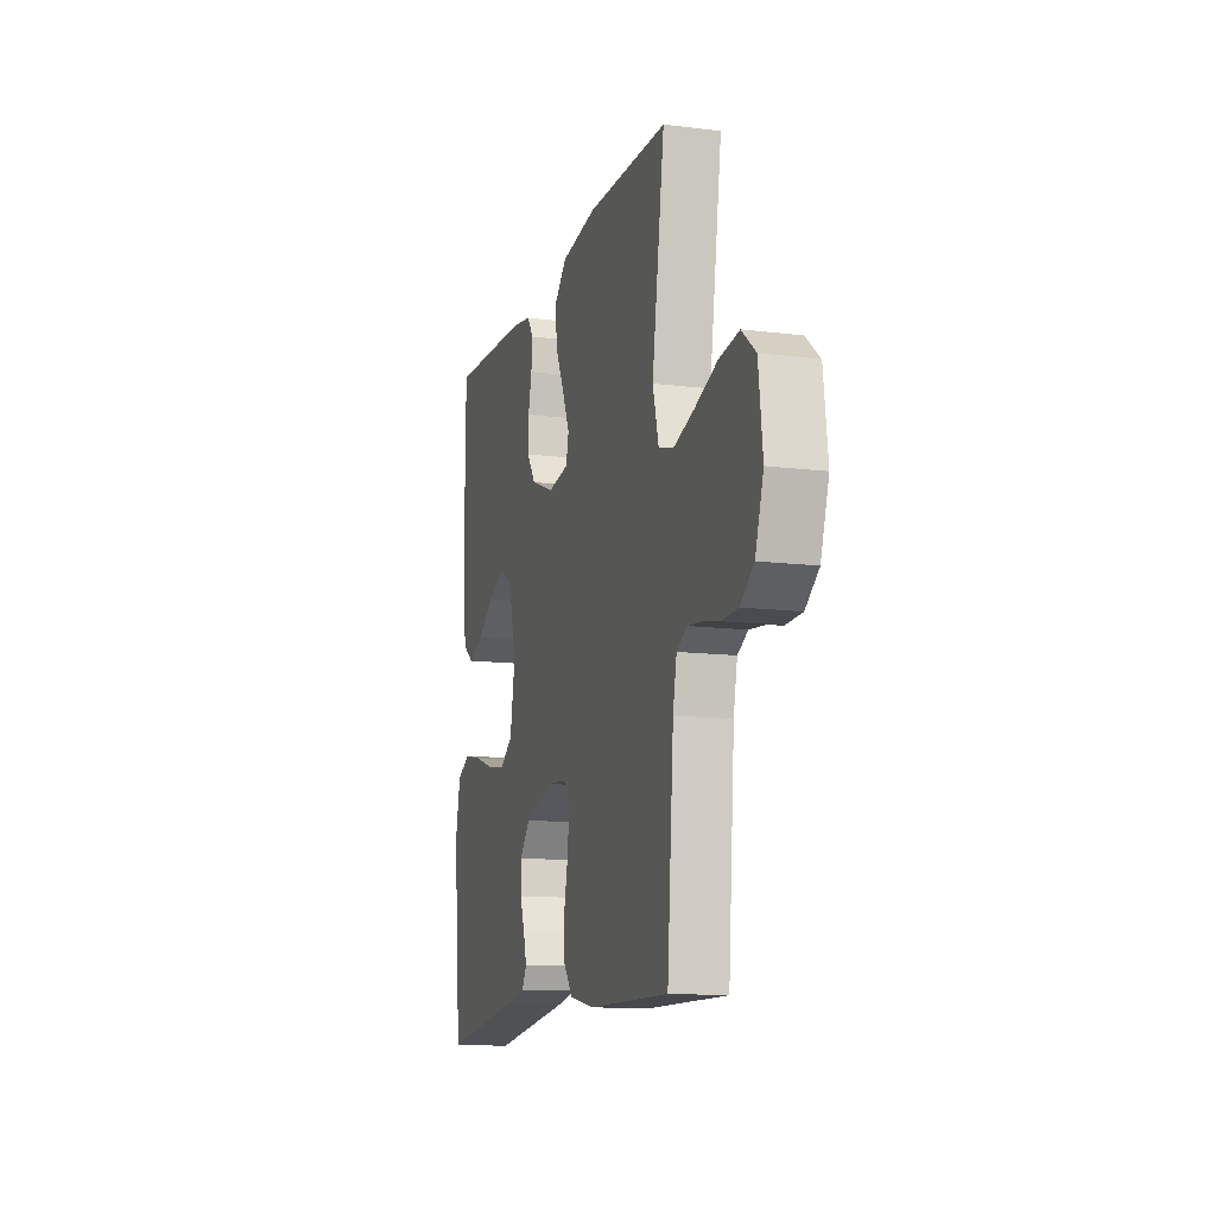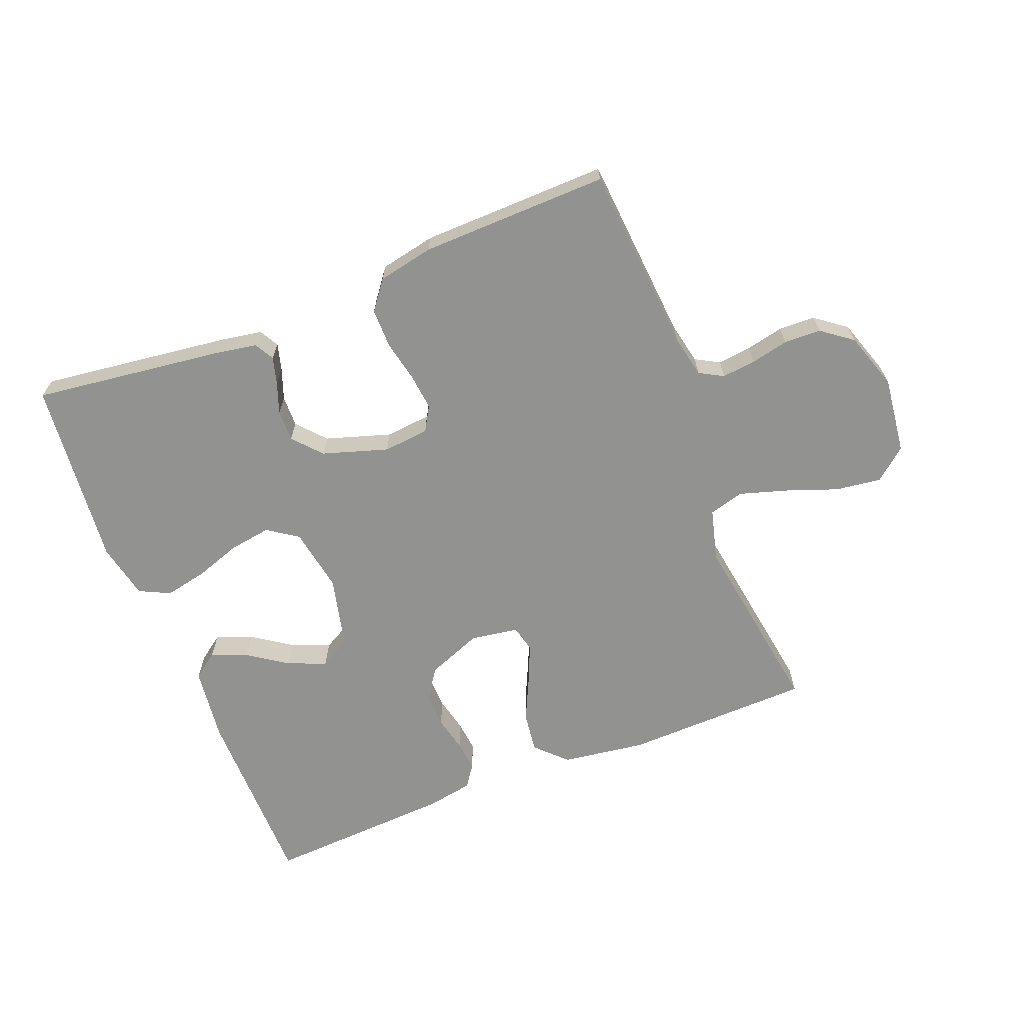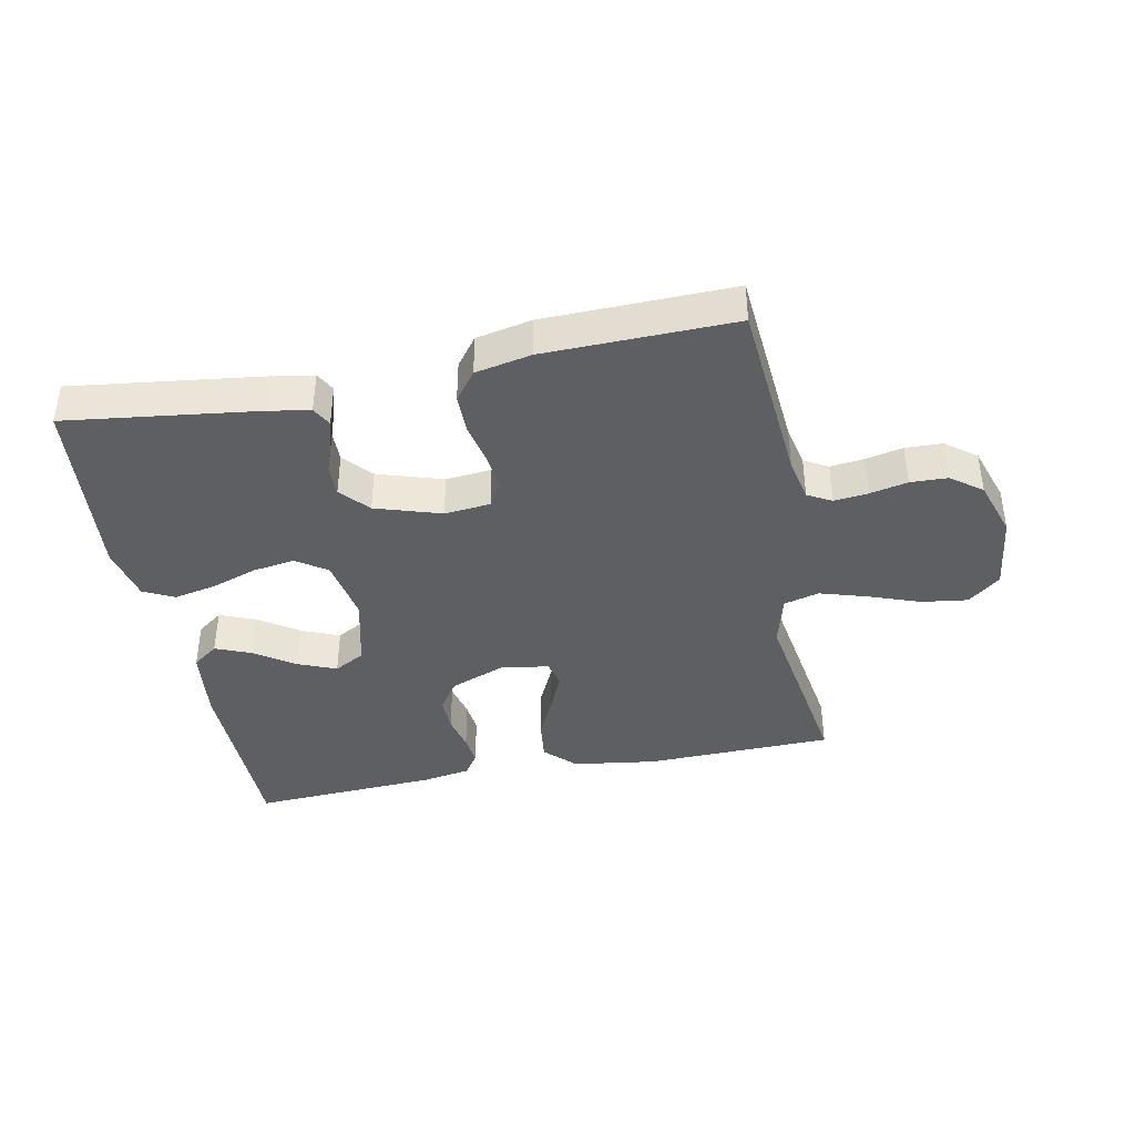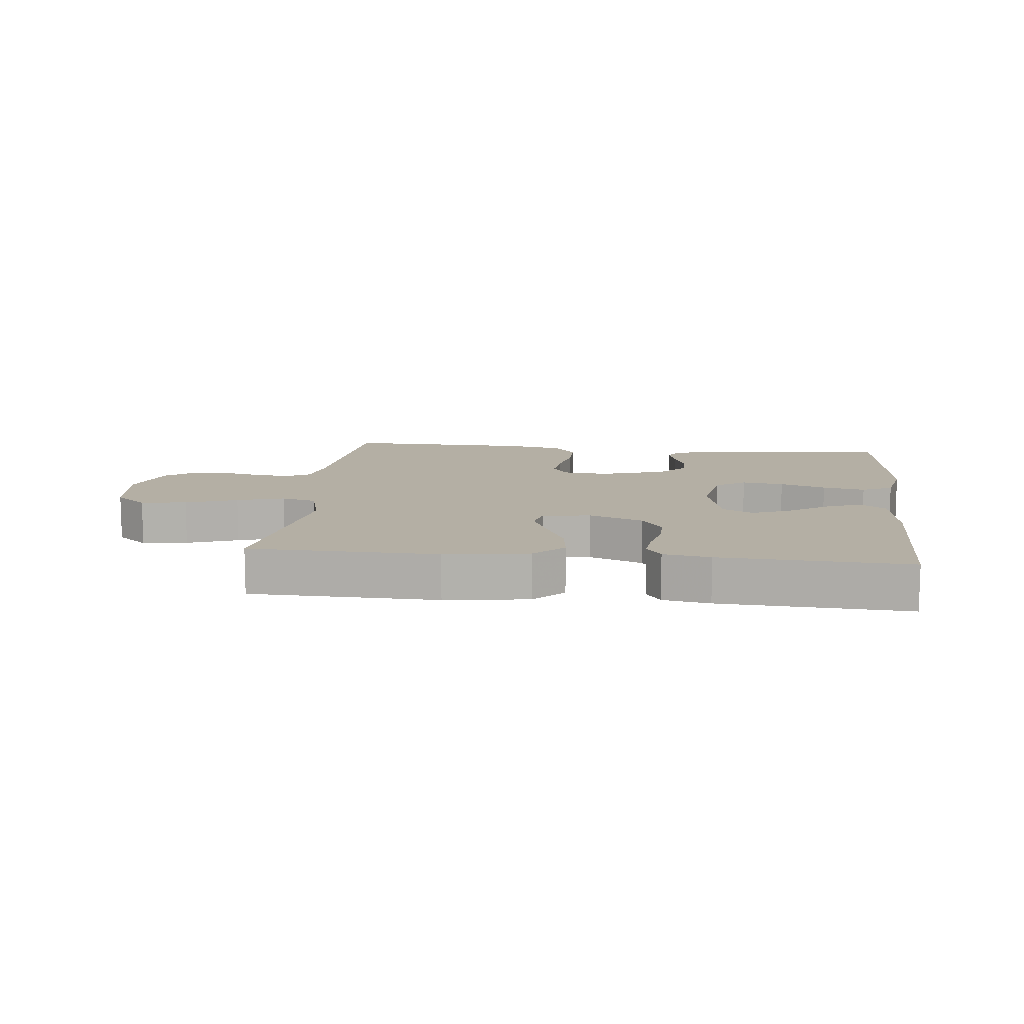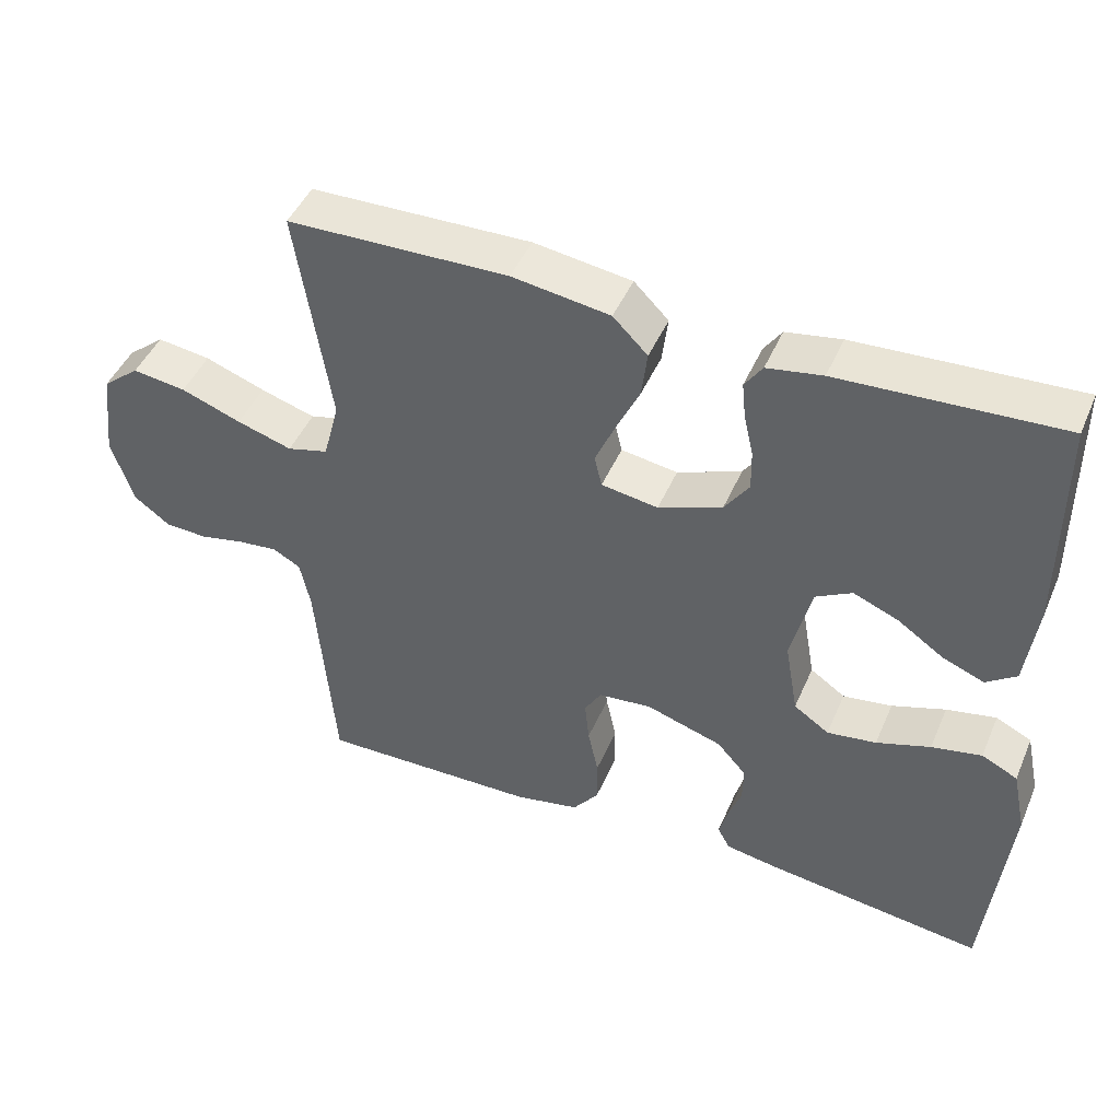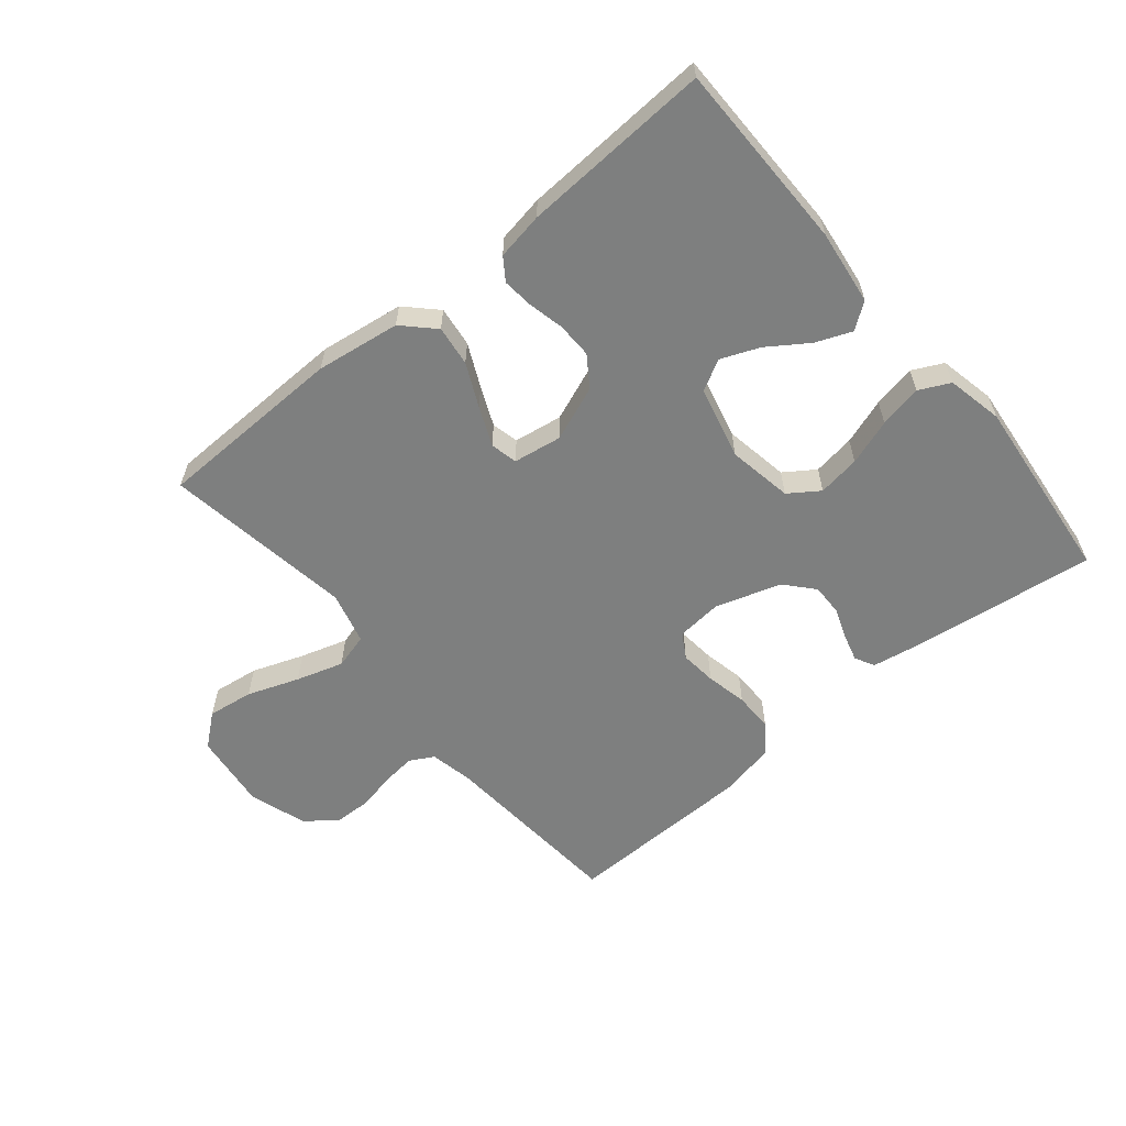
<metadata>
{"format":"obj","ext":"obj","renderer":"f3d","projection":"perspective","resolution":1024,"background":"white","views":[{"elev":-12.7,"azim":-106.2,"up":"+Z"},{"elev":-66.3,"azim":-158.4,"up":"+Y"},{"elev":-40.1,"azim":-168.7,"up":"+Y"},{"elev":11.3,"azim":6.2,"up":"+Y"},{"elev":46.0,"azim":22.6,"up":"+Z"},{"elev":-59.6,"azim":39.6,"up":"+Y"}]}
</metadata>
<code>
v 0.5 0.07 0.5
v 0.502 0.07 0.2
v 0.487 0.07 0.081
v 0.446 0.07 0.051
v 0.389 0.07 0.074
v 0.326 0.07 0.117
v 0.265 0.07 0.142
v 0.216 0.07 0.115
v 0.188 0.07 0
v 0.206 0.07 -0.103
v 0.254 0.07 -0.136
v 0.321 0.07 -0.126
v 0.394 0.07 -0.101
v 0.462 0.07 -0.087
v 0.511 0.07 -0.111
v 0.53 0.07 -0.2
v 0.5 0.07 -0.5
v 0.2 0.07 -0.461
v 0.13 0.07 -0.449
v 0.113 0.07 -0.418
v 0.125 0.07 -0.375
v 0.143 0.07 -0.325
v 0.144 0.07 -0.275
v 0.104 0.07 -0.23
v 0 0.07 -0.197
v -0.073 0.07 -0.204
v -0.096 0.07 -0.243
v -0.09 0.07 -0.301
v -0.076 0.07 -0.367
v -0.076 0.07 -0.43
v -0.111 0.07 -0.476
v -0.2 0.07 -0.494
v -0.5 0.07 -0.5
v -0.524 0.07 -0.2
v -0.538 0.07 -0.132
v -0.576 0.07 -0.111
v -0.63 0.07 -0.117
v -0.69 0.07 -0.13
v -0.749 0.07 -0.128
v -0.798 0.07 -0.091
v -0.828 0.07 0
v -0.813 0.07 0.123
v -0.762 0.07 0.165
v -0.689 0.07 0.155
v -0.607 0.07 0.125
v -0.532 0.07 0.102
v -0.476 0.07 0.117
v -0.454 0.07 0.2
v -0.5 0.07 0.5
v -0.2 0.07 0.507
v -0.067 0.07 0.488
v -0.02 0.07 0.441
v -0.028 0.07 0.377
v -0.06 0.07 0.309
v -0.087 0.07 0.247
v -0.077 0.07 0.204
v 0 0.07 0.192
v 0.087 0.07 0.226
v 0.12 0.07 0.274
v 0.119 0.07 0.33
v 0.106 0.07 0.387
v 0.101 0.07 0.436
v 0.125 0.07 0.471
v 0.2 0.07 0.484
v 0.5 0 0.5
v 0.502 0 0.2
v 0.487 0 0.081
v 0.446 0 0.051
v 0.389 0 0.074
v 0.326 0 0.117
v 0.265 0 0.142
v 0.216 0 0.115
v 0.188 0 0
v 0.206 0 -0.103
v 0.254 0 -0.136
v 0.321 0 -0.126
v 0.394 0 -0.101
v 0.462 0 -0.087
v 0.511 0 -0.111
v 0.53 0 -0.2
v 0.5 0 -0.5
v 0.2 0 -0.461
v 0.13 0 -0.449
v 0.113 0 -0.418
v 0.125 0 -0.375
v 0.143 0 -0.325
v 0.144 0 -0.275
v 0.104 0 -0.23
v 0 0 -0.197
v -0.073 0 -0.204
v -0.096 0 -0.243
v -0.09 0 -0.301
v -0.076 0 -0.367
v -0.076 0 -0.43
v -0.111 0 -0.476
v -0.2 0 -0.494
v -0.5 0 -0.5
v -0.524 0 -0.2
v -0.538 0 -0.132
v -0.576 0 -0.111
v -0.63 0 -0.117
v -0.69 0 -0.13
v -0.749 0 -0.128
v -0.798 0 -0.091
v -0.828 0 0
v -0.813 0 0.123
v -0.762 0 0.165
v -0.689 0 0.155
v -0.607 0 0.125
v -0.532 0 0.102
v -0.476 0 0.117
v -0.454 0 0.2
v -0.5 0 0.5
v -0.2 0 0.507
v -0.067 0 0.488
v -0.02 0 0.441
v -0.028 0 0.377
v -0.06 0 0.309
v -0.087 0 0.247
v -0.077 0 0.204
v 0 0 0.192
v 0.087 0 0.226
v 0.12 0 0.274
v 0.119 0 0.33
v 0.106 0 0.387
v 0.101 0 0.436
v 0.125 0 0.471
v 0.2 0 0.484
f 4 5 6
f 3 4 6
f 2 3 6
f 1 2 6
f 64 1 6
f 63 64 6
f 62 63 6
f 61 62 6
f 60 61 6
f 59 60 6 7
f 58 59 7 8
f 57 58 8 9
f 56 57 9 10
f 52 53 54
f 51 52 54
f 50 51 54
f 49 50 54
f 48 49 54
f 47 48 54 55
f 43 44 45
f 42 43 45
f 41 42 45
f 40 41 45
f 39 40 45
f 38 39 45
f 37 38 45
f 36 37 45 46
f 35 36 46 47
f 32 33 34
f 31 32 34
f 30 31 34
f 29 30 34
f 28 29 34
f 34 35 47
f 28 34 47
f 27 28 47
f 20 21 22
f 19 20 22
f 18 19 22
f 17 18 22
f 16 17 22
f 15 16 22
f 14 15 22
f 13 14 22
f 12 13 22
f 11 12 22 23
f 10 11 23 24
f 47 55 56
f 27 47 56
f 26 27 56
f 25 26 56 10
f 10 24 25
f 70 69 68
f 70 68 67
f 70 67 66
f 70 66 65
f 70 65 128
f 70 128 127
f 70 127 126
f 70 126 125
f 70 125 124
f 71 70 124 123
f 72 71 123 122
f 73 72 122 121
f 74 73 121 120
f 118 117 116
f 118 116 115
f 118 115 114
f 118 114 113
f 118 113 112
f 119 118 112 111
f 109 108 107
f 109 107 106
f 109 106 105
f 109 105 104
f 109 104 103
f 109 103 102
f 109 102 101
f 110 109 101 100
f 111 110 100 99
f 98 97 96
f 98 96 95
f 98 95 94
f 98 94 93
f 98 93 92
f 111 99 98
f 111 98 92
f 111 92 91
f 86 85 84
f 86 84 83
f 86 83 82
f 86 82 81
f 86 81 80
f 86 80 79
f 86 79 78
f 86 78 77
f 86 77 76
f 87 86 76 75
f 88 87 75 74
f 120 119 111
f 120 111 91
f 120 91 90
f 74 120 90 89
f 89 88 74
f 1 65 66 2
f 2 66 67 3
f 3 67 68 4
f 4 68 69 5
f 5 69 70 6
f 6 70 71 7
f 7 71 72 8
f 8 72 73 9
f 9 73 74 10
f 10 74 75 11
f 11 75 76 12
f 12 76 77 13
f 13 77 78 14
f 14 78 79 15
f 15 79 80 16
f 16 80 81 17
f 17 81 82 18
f 18 82 83 19
f 19 83 84 20
f 20 84 85 21
f 21 85 86 22
f 22 86 87 23
f 23 87 88 24
f 24 88 89 25
f 25 89 90 26
f 26 90 91 27
f 27 91 92 28
f 28 92 93 29
f 29 93 94 30
f 30 94 95 31
f 31 95 96 32
f 32 96 97 33
f 33 97 98 34
f 34 98 99 35
f 35 99 100 36
f 36 100 101 37
f 37 101 102 38
f 38 102 103 39
f 39 103 104 40
f 40 104 105 41
f 41 105 106 42
f 42 106 107 43
f 43 107 108 44
f 44 108 109 45
f 45 109 110 46
f 46 110 111 47
f 47 111 112 48
f 48 112 113 49
f 49 113 114 50
f 50 114 115 51
f 51 115 116 52
f 52 116 117 53
f 53 117 118 54
f 54 118 119 55
f 55 119 120 56
f 56 120 121 57
f 57 121 122 58
f 58 122 123 59
f 59 123 124 60
f 60 124 125 61
f 61 125 126 62
f 62 126 127 63
f 63 127 128 64
f 64 128 65 1

</code>
